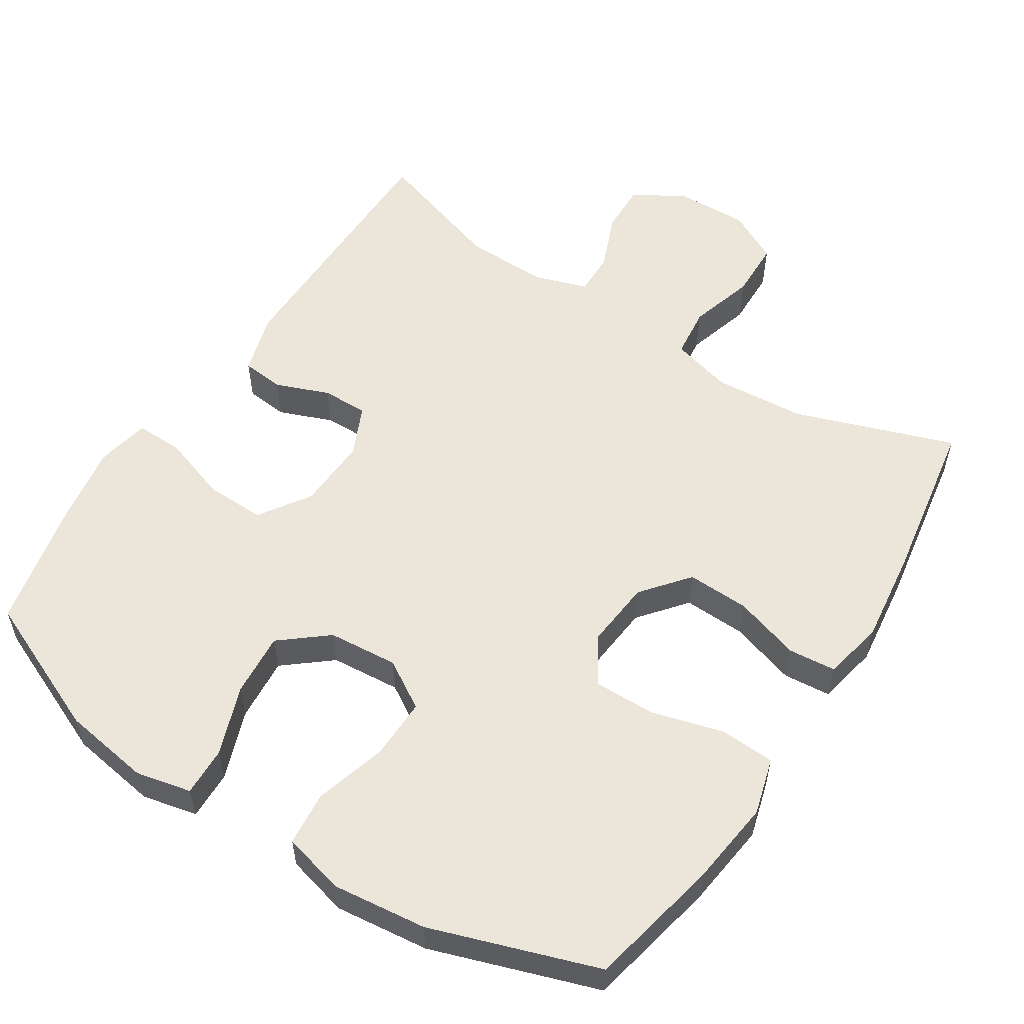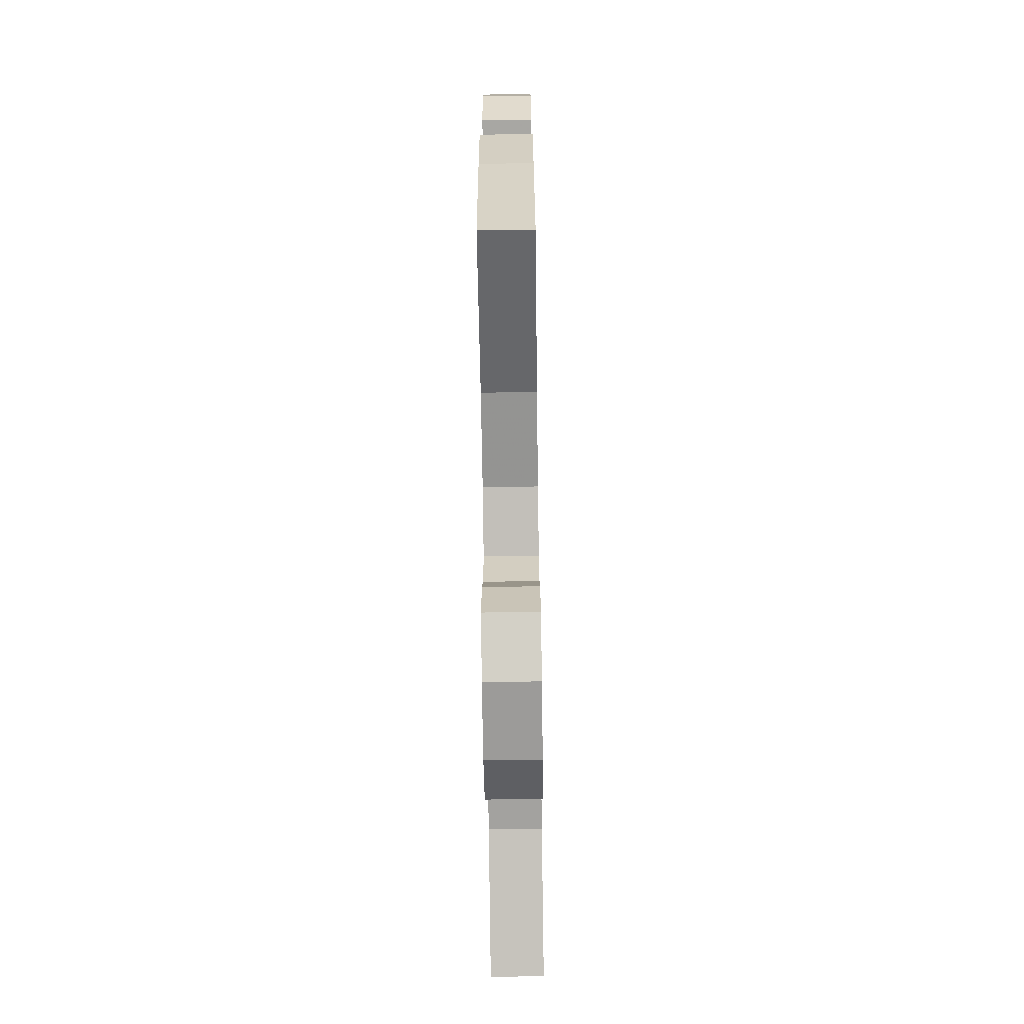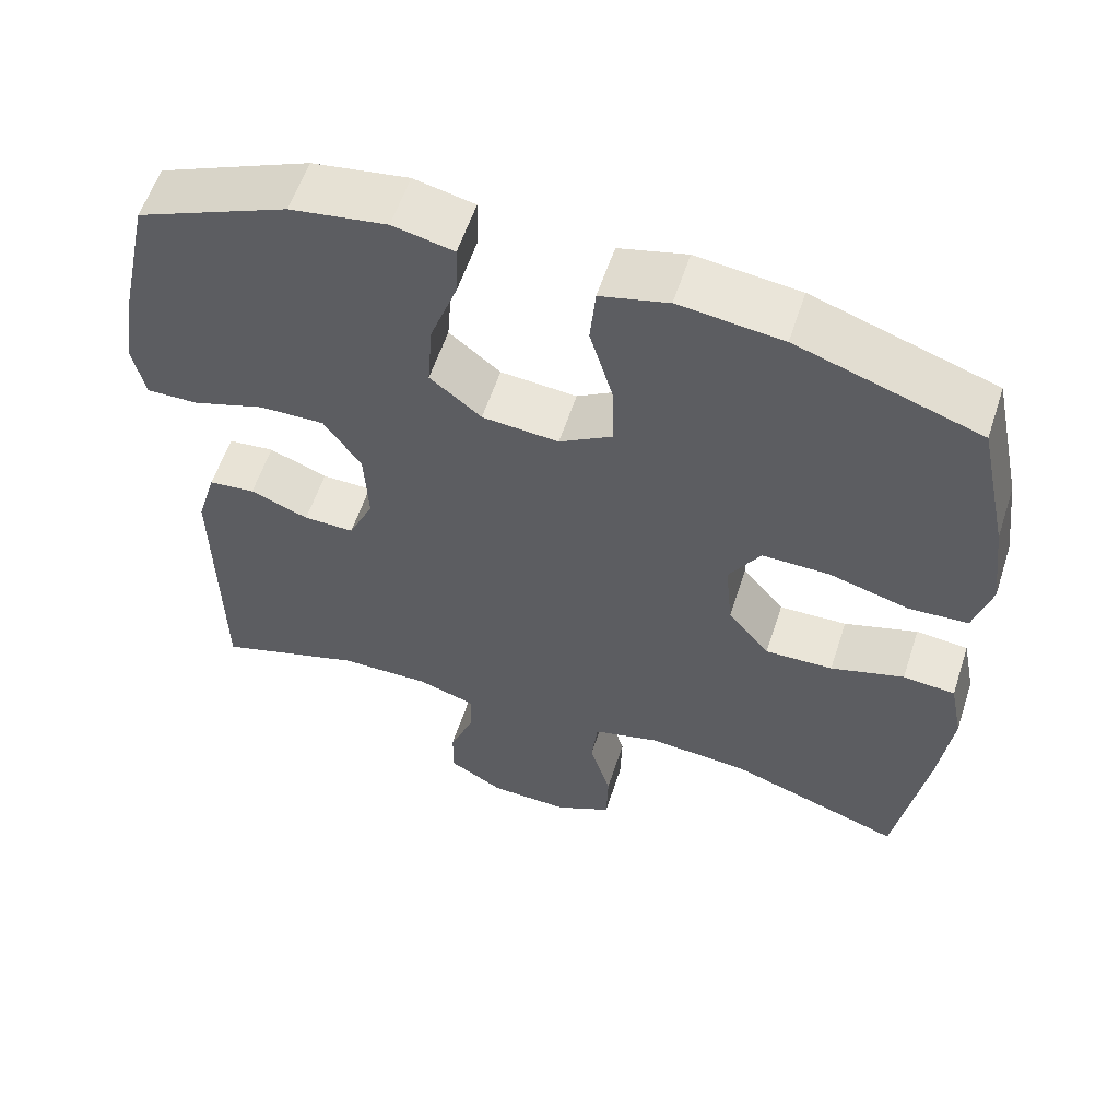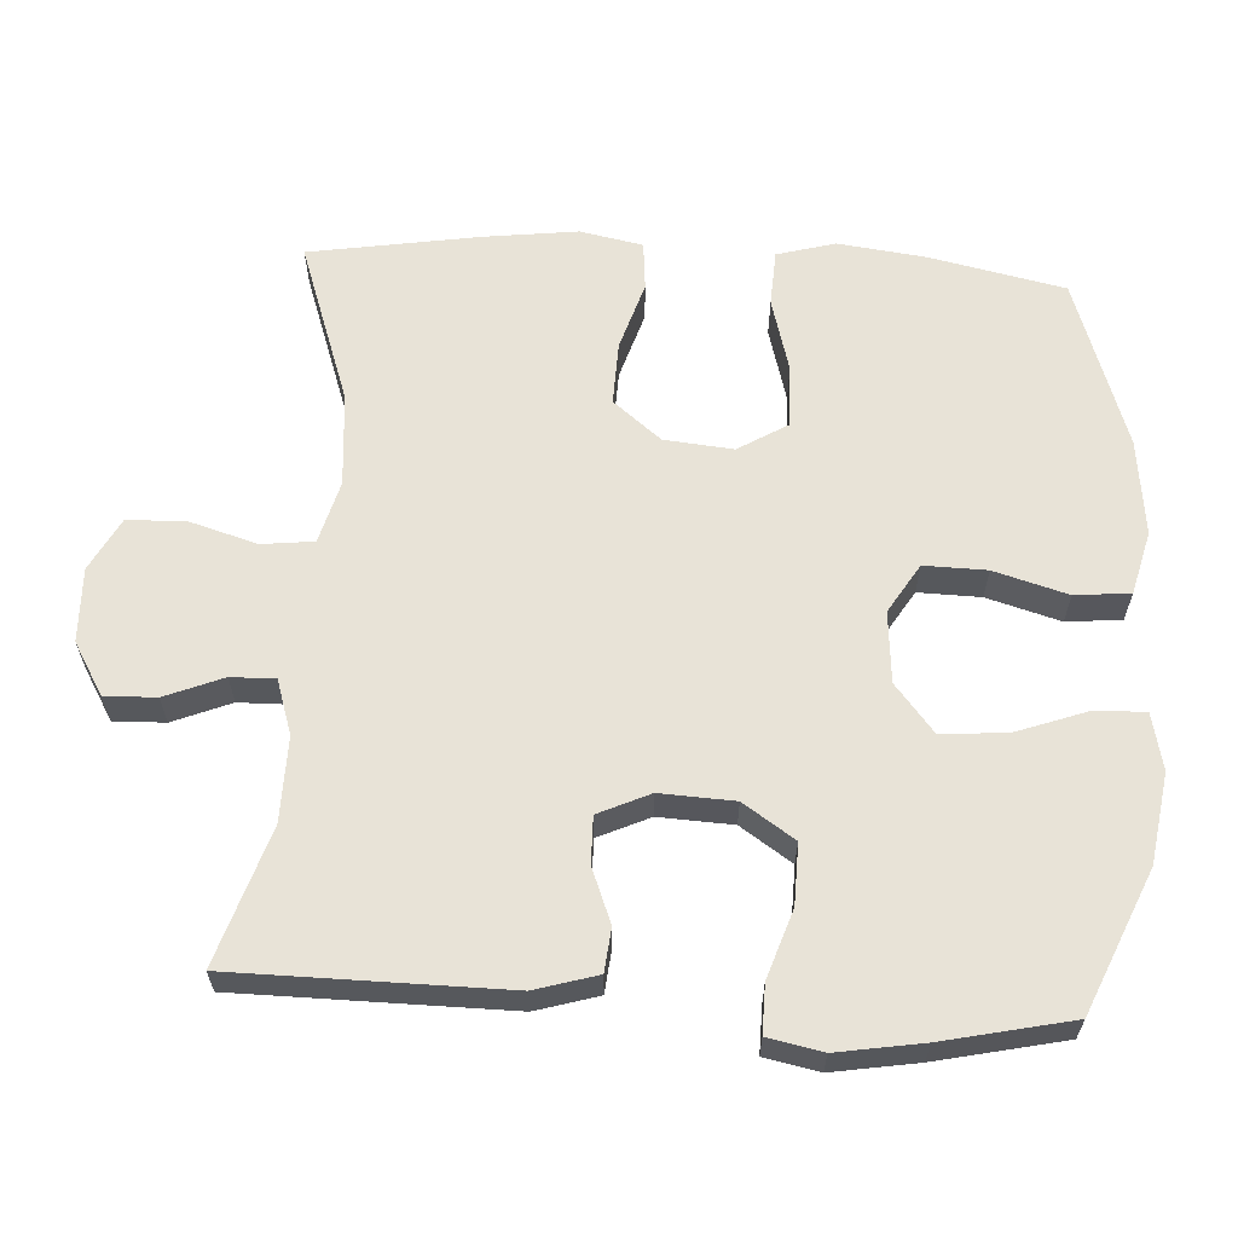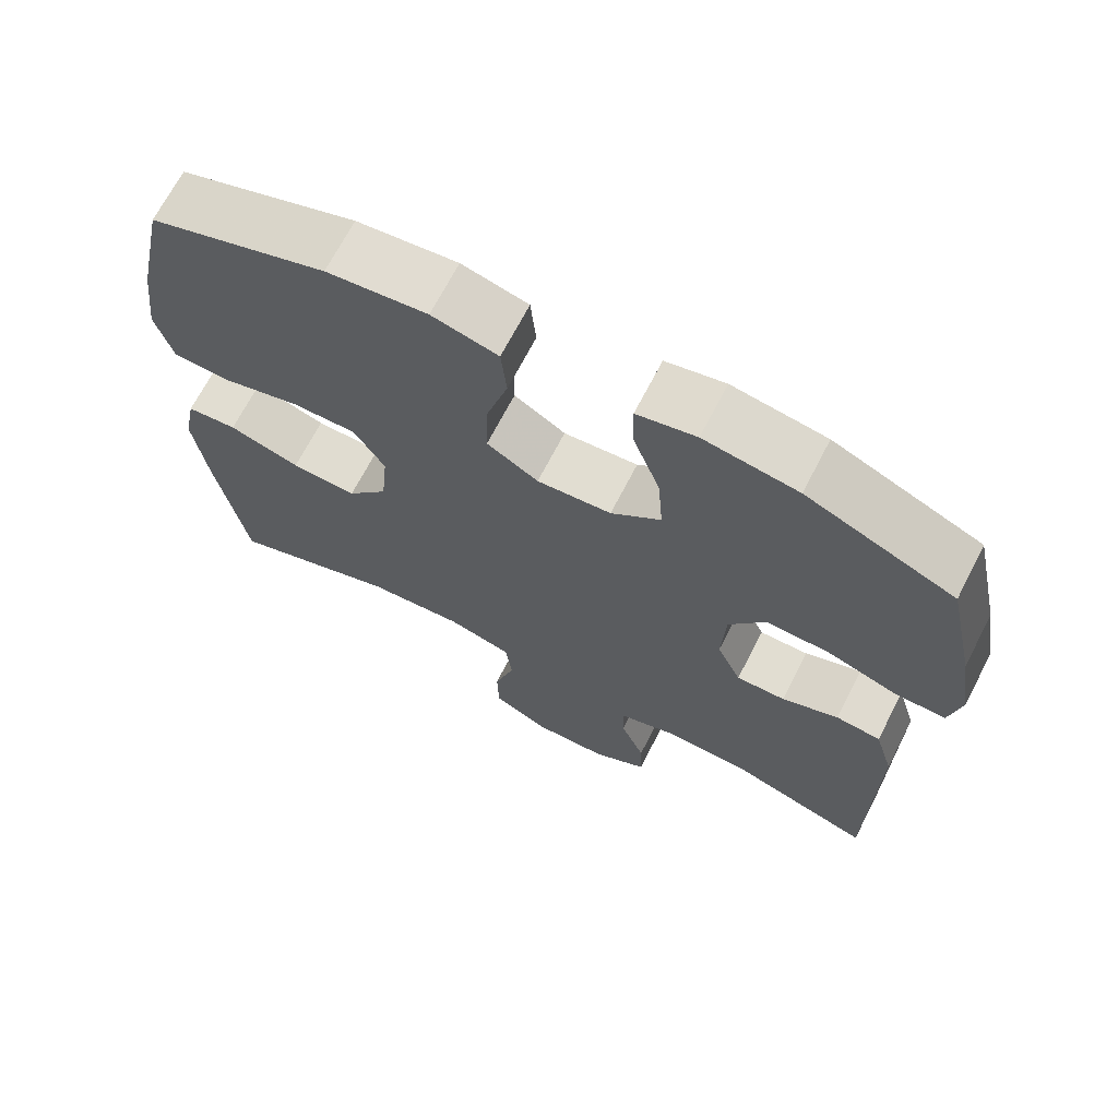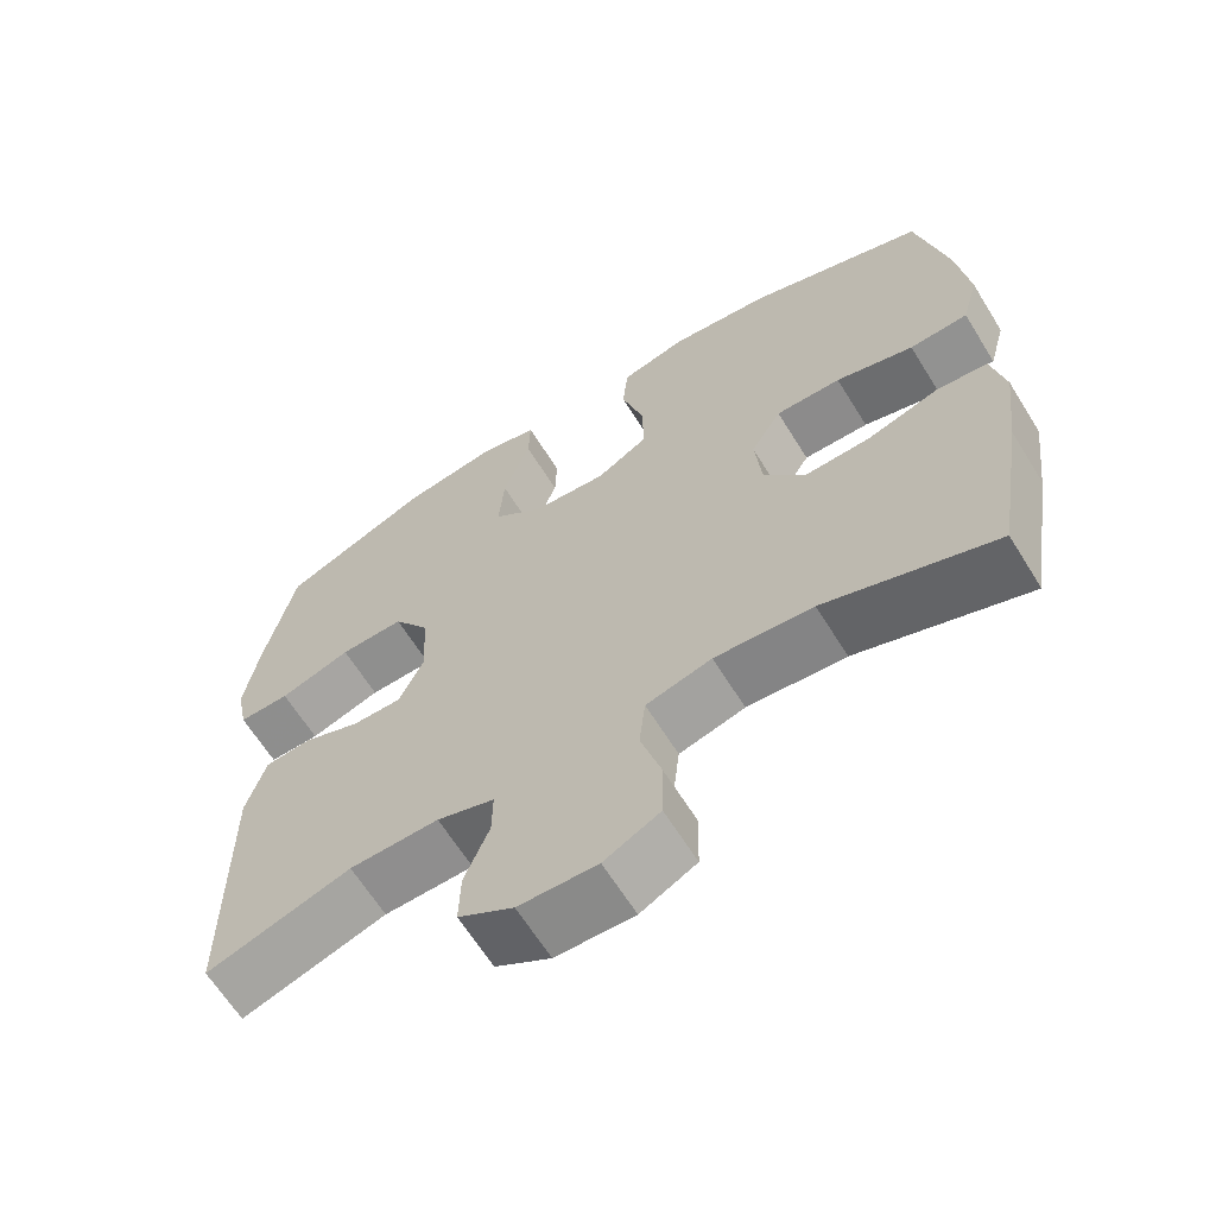
<metadata>
{"format":"obj","ext":"obj","renderer":"f3d","projection":"perspective","resolution":1024,"background":"white","views":[{"elev":55.7,"azim":32.7,"up":"+Y"},{"elev":-71.4,"azim":90.8,"up":"+Z"},{"elev":58.3,"azim":18.1,"up":"+Z"},{"elev":62.2,"azim":-86.7,"up":"+Y"},{"elev":69.0,"azim":-152.7,"up":"+Z"},{"elev":-64.4,"azim":31.8,"up":"+Z"}]}
</metadata>
<code>
v 0.5 0.07 0.5
v 0.539 0.07 0.317
v 0.554 0.07 0.197
v 0.532 0.07 0.118
v 0.456 0.07 0.114
v 0.355 0.07 0.142
v 0.27 0.07 0.143
v 0.23 0.07 0.077
v 0.239 0.07 -0.017
v 0.292 0.07 -0.082
v 0.378 0.07 -0.079
v 0.471 0.07 -0.05
v 0.537 0.07 -0.056
v 0.554 0.07 -0.141
v 0.538 0.07 -0.269
v 0.5 0.07 -0.5
v 0.279 0.07 -0.423
v 0.152 0.07 -0.413
v 0.067 0.07 -0.436
v 0.059 0.07 -0.507
v 0.086 0.07 -0.598
v 0.084 0.07 -0.678
v 0.012 0.07 -0.716
v -0.089 0.07 -0.713
v -0.16 0.07 -0.671
v -0.158 0.07 -0.601
v -0.126 0.07 -0.522
v -0.125 0.07 -0.462
v -0.199 0.07 -0.438
v -0.314 0.07 -0.44
v -0.5 0.07 -0.5
v -0.503 0.07 -0.132
v -0.478 0.07 -0.047
v -0.419 0.07 -0.041
v -0.345 0.07 -0.07
v -0.281 0.07 -0.071
v -0.249 0.07 -0.001
v -0.254 0.07 0.1
v -0.301 0.07 0.17
v -0.384 0.07 0.168
v -0.476 0.07 0.137
v -0.542 0.07 0.136
v -0.557 0.07 0.21
v -0.538 0.07 0.326
v -0.5 0.07 0.5
v -0.308 0.07 0.583
v -0.186 0.07 0.602
v -0.109 0.07 0.585
v -0.111 0.07 0.517
v -0.146 0.07 0.42
v -0.153 0.07 0.331
v -0.088 0.07 0.278
v 0.009 0.07 0.27
v 0.076 0.07 0.311
v 0.074 0.07 0.396
v 0.045 0.07 0.496
v 0.052 0.07 0.571
v 0.138 0.07 0.593
v 0.269 0.07 0.578
v 0.5 0 0.5
v 0.539 0 0.317
v 0.554 0 0.197
v 0.532 0 0.118
v 0.456 0 0.114
v 0.355 0 0.142
v 0.27 0 0.143
v 0.23 0 0.077
v 0.239 0 -0.017
v 0.292 0 -0.082
v 0.378 0 -0.079
v 0.471 0 -0.05
v 0.537 0 -0.056
v 0.554 0 -0.141
v 0.538 0 -0.269
v 0.5 0 -0.5
v 0.279 0 -0.423
v 0.152 0 -0.413
v 0.067 0 -0.436
v 0.059 0 -0.507
v 0.086 0 -0.598
v 0.084 0 -0.678
v 0.012 0 -0.716
v -0.089 0 -0.713
v -0.16 0 -0.671
v -0.158 0 -0.601
v -0.126 0 -0.522
v -0.125 0 -0.462
v -0.199 0 -0.438
v -0.314 0 -0.44
v -0.5 0 -0.5
v -0.503 0 -0.132
v -0.478 0 -0.047
v -0.419 0 -0.041
v -0.345 0 -0.07
v -0.281 0 -0.071
v -0.249 0 -0.001
v -0.254 0 0.1
v -0.301 0 0.17
v -0.384 0 0.168
v -0.476 0 0.137
v -0.542 0 0.136
v -0.557 0 0.21
v -0.538 0 0.326
v -0.5 0 0.5
v -0.308 0 0.583
v -0.186 0 0.602
v -0.109 0 0.585
v -0.111 0 0.517
v -0.146 0 0.42
v -0.153 0 0.331
v -0.088 0 0.278
v 0.009 0 0.27
v 0.076 0 0.311
v 0.074 0 0.396
v 0.045 0 0.496
v 0.052 0 0.571
v 0.138 0 0.593
v 0.269 0 0.578
f 4 5 6
f 3 4 6
f 2 3 6
f 1 2 6
f 59 1 6
f 58 59 6
f 57 58 6
f 56 57 6
f 55 56 6
f 54 55 6 7
f 53 54 7 8
f 52 53 8 9
f 51 52 9 10
f 48 49 50
f 47 48 50
f 46 47 50
f 45 46 50
f 44 45 50
f 43 44 50
f 42 43 50
f 41 42 50
f 40 41 50
f 39 40 50 51
f 38 39 51 10
f 33 34 35
f 32 33 35
f 31 32 35
f 30 31 35
f 29 30 35 36
f 28 29 36 37
f 25 26 27
f 24 25 27
f 23 24 27
f 22 23 27
f 21 22 27
f 20 21 27
f 19 20 27 28
f 37 38 10
f 28 37 10
f 19 28 10
f 18 19 10
f 15 16 17
f 14 15 17
f 13 14 17
f 12 13 17
f 11 12 17
f 10 11 17 18
f 65 64 63
f 65 63 62
f 65 62 61
f 65 61 60
f 65 60 118
f 65 118 117
f 65 117 116
f 65 116 115
f 65 115 114
f 66 65 114 113
f 67 66 113 112
f 68 67 112 111
f 69 68 111 110
f 109 108 107
f 109 107 106
f 109 106 105
f 109 105 104
f 109 104 103
f 109 103 102
f 109 102 101
f 109 101 100
f 109 100 99
f 110 109 99 98
f 69 110 98 97
f 94 93 92
f 94 92 91
f 94 91 90
f 94 90 89
f 95 94 89 88
f 96 95 88 87
f 86 85 84
f 86 84 83
f 86 83 82
f 86 82 81
f 86 81 80
f 86 80 79
f 87 86 79 78
f 69 97 96
f 69 96 87
f 69 87 78
f 69 78 77
f 76 75 74
f 76 74 73
f 76 73 72
f 76 72 71
f 76 71 70
f 77 76 70 69
f 1 60 61 2
f 2 61 62 3
f 3 62 63 4
f 4 63 64 5
f 5 64 65 6
f 6 65 66 7
f 7 66 67 8
f 8 67 68 9
f 9 68 69 10
f 10 69 70 11
f 11 70 71 12
f 12 71 72 13
f 13 72 73 14
f 14 73 74 15
f 15 74 75 16
f 16 75 76 17
f 17 76 77 18
f 18 77 78 19
f 19 78 79 20
f 20 79 80 21
f 21 80 81 22
f 22 81 82 23
f 23 82 83 24
f 24 83 84 25
f 25 84 85 26
f 26 85 86 27
f 27 86 87 28
f 28 87 88 29
f 29 88 89 30
f 30 89 90 31
f 31 90 91 32
f 32 91 92 33
f 33 92 93 34
f 34 93 94 35
f 35 94 95 36
f 36 95 96 37
f 37 96 97 38
f 38 97 98 39
f 39 98 99 40
f 40 99 100 41
f 41 100 101 42
f 42 101 102 43
f 43 102 103 44
f 44 103 104 45
f 45 104 105 46
f 46 105 106 47
f 47 106 107 48
f 48 107 108 49
f 49 108 109 50
f 50 109 110 51
f 51 110 111 52
f 52 111 112 53
f 53 112 113 54
f 54 113 114 55
f 55 114 115 56
f 56 115 116 57
f 57 116 117 58
f 58 117 118 59
f 59 118 60 1

</code>
